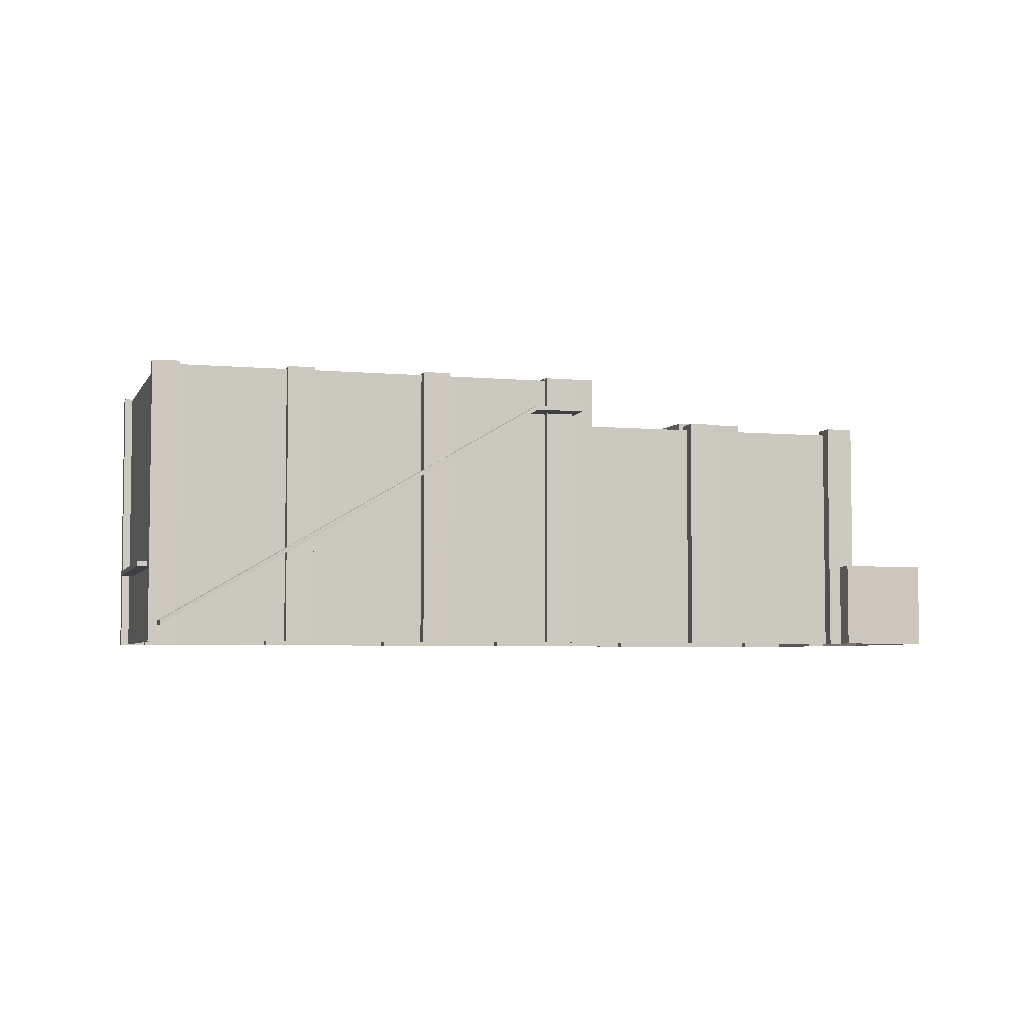
<metadata>
{"format":"obj","ext":"obj","renderer":"f3d","projection":"perspective","resolution":1024,"background":"white","views":[{"elev":-4.8,"azim":1.7,"up":"+Z"}]}
</metadata>
<code>
v -8.896e+04 -1.01e+05 1.625
v -8.896e+04 -1.01e+05 1.626
v -8.896e+04 -1.01e+05 1.625
v -8.893e+04 -1.01e+05 1.622
v -8.894e+04 -1.01e+05 1.623
v -8.894e+04 -1.01e+05 1.622
v -8.896e+04 -1.01e+05 1.625
v -8.896e+04 -1.01e+05 1.625
v -8.896e+04 -1.01e+05 1.623
v -8.896e+04 -1.01e+05 1.623
v -8.896e+04 -1.01e+05 1.623
v -8.893e+04 -1.01e+05 1.622
v -8.895e+04 -1.01e+05 1.624
v -8.895e+04 -1.01e+05 1.624
v -8.895e+04 -1.01e+05 1.624
v -8.895e+04 -1.01e+05 1.625
v -8.896e+04 -1.01e+05 1.625
v -8.896e+04 -1.01e+05 1.625
v -8.895e+04 -1.01e+05 1.624
v -8.895e+04 -1.01e+05 1.624
v -8.895e+04 -1.01e+05 1.624
v -8.893e+04 -1.01e+05 1.621
v -8.894e+04 -1.01e+05 1.622
v -8.896e+04 -1.01e+05 1.623
v -8.896e+04 -1.01e+05 1.623
v -8.895e+04 -1.01e+05 1.624
v -8.895e+04 -1.01e+05 1.624
v -8.894e+04 -1.01e+05 1.623
v -8.894e+04 -1.01e+05 1.623
v -8.894e+04 -1.01e+05 1.623
v -8.895e+04 -1.01e+05 1.625
v -8.894e+04 -1.01e+05 1.62
v -8.894e+04 -1.01e+05 1.62
v -8.896e+04 -1.01e+05 1.622
v -8.896e+04 -1.01e+05 1.622
v -8.896e+04 -1.01e+05 1.623
v -8.896e+04 -1.01e+05 1.622
v -8.895e+04 -1.01e+05 1.621
v -8.895e+04 -1.01e+05 1.621
v -8.895e+04 -1.01e+05 1.622
v -8.895e+04 -1.01e+05 1.622
v -8.895e+04 -1.01e+05 1.622
v -8.894e+04 -1.01e+05 1.623
v -8.894e+04 -1.01e+05 1.623
v -8.894e+04 -1.01e+05 1.62
v -8.894e+04 -1.01e+05 1.62
v -8.895e+04 -1.01e+05 1.621
v -8.895e+04 -1.01e+05 1.621
v -8.895e+04 -1.01e+05 1.622
v -8.894e+04 -1.01e+05 1.621
v -8.894e+04 -1.01e+05 1.621
v -8.894e+04 -1.01e+05 1.621
v -8.894e+04 -1.01e+05 1.62
v -8.894e+04 -1.01e+05 1.62
v -8.894e+04 -1.01e+05 1.62
v -8.894e+04 -1.01e+05 1.621
v -8.896e+04 -1.01e+05 2.113
v -8.896e+04 -1.01e+05 2.451
v -8.896e+04 -1.01e+05 2.113
v -8.895e+04 -1.01e+05 5.045
v -8.895e+04 -1.01e+05 7.042
v -8.895e+04 -1.01e+05 5.045
v -8.896e+04 -1.01e+05 4.529
v -8.896e+04 -1.01e+05 2.451
v -8.896e+04 -1.01e+05 4.529
v -8.896e+04 -1.01e+05 4.056
v -8.896e+04 -1.01e+05 4.058
v -8.896e+04 -1.01e+05 4.056
v -8.896e+04 -1.01e+05 4.058
v -8.895e+04 -1.01e+05 9.442
v -8.895e+04 -1.01e+05 9.442
v -8.895e+04 -1.01e+05 9.442
v -8.895e+04 -1.01e+05 9.442
v -8.895e+04 -1.01e+05 9.441
v -8.895e+04 -1.01e+05 9.441
v -8.895e+04 -1.01e+05 9.441
v -8.895e+04 -1.01e+05 9.441
v -8.895e+04 -1.01e+05 9.441
v -8.895e+04 -1.01e+05 9.441
v -8.895e+04 -1.01e+05 7.728
v -8.895e+04 -1.01e+05 7.728
v -8.895e+04 -1.01e+05 7.213
v -8.895e+04 -1.01e+05 7.212
v -8.895e+04 -1.01e+05 10.65
v -8.896e+04 -1.01e+05 10.65
v -8.896e+04 -1.01e+05 10.65
v -8.895e+04 -1.01e+05 10.65
v -8.895e+04 -1.01e+05 10.11
v -8.895e+04 -1.01e+05 10.11
v -8.895e+04 -1.01e+05 10.11
v -8.895e+04 -1.01e+05 10.11
v -8.896e+04 -1.01e+05 10.65
v -8.896e+04 -1.01e+05 10.65
v -8.896e+04 -1.01e+05 10.65
v -8.896e+04 -1.01e+05 10.65
v -8.895e+04 -1.01e+05 11.18
v -8.895e+04 -1.01e+05 11.18
v -8.895e+04 -1.01e+05 11.18
v -8.895e+04 -1.01e+05 11.18
v -8.895e+04 -1.01e+05 10.36
v -8.896e+04 -1.01e+05 10.36
v -8.895e+04 -1.01e+05 10.36
v -8.895e+04 -1.01e+05 10.36
v -8.895e+04 -1.01e+05 10.36
v -8.895e+04 -1.01e+05 10.36
v -8.896e+04 -1.01e+05 10.36
v -8.896e+04 -1.01e+05 10.36
v -8.896e+04 -1.01e+05 10.36
v -8.895e+04 -1.01e+05 10.36
v -8.895e+04 -1.01e+05 10.36
v -8.895e+04 -1.01e+05 10.36
v -8.895e+04 -1.01e+05 10.36
v -8.896e+04 -1.01e+05 10.36
v -8.896e+04 -1.01e+05 10.36
v -8.896e+04 -1.01e+05 10.36
v -8.896e+04 -1.01e+05 10.36
v -8.895e+04 -1.01e+05 10.36
v -8.896e+04 -1.01e+05 10.36
v -8.895e+04 -1.01e+05 10.36
v -8.895e+04 -1.01e+05 10.36
v -8.896e+04 -1.01e+05 10.36
v -8.896e+04 -1.01e+05 10.36
v -8.896e+04 -1.01e+05 10.36
v -8.895e+04 -1.01e+05 10.36
v -8.895e+04 -1.01e+05 10.36
v -8.895e+04 -1.01e+05 10.36
v -8.895e+04 -1.01e+05 10.36
v -8.895e+04 -1.01e+05 10.65
v -8.895e+04 -1.01e+05 10.65
v -8.895e+04 -1.01e+05 10.65
v -8.895e+04 -1.01e+05 10.65
v -8.894e+04 -1.01e+05 9.255
v -8.894e+04 -1.01e+05 9.255
v -8.894e+04 -1.01e+05 9.255
v -8.894e+04 -1.01e+05 9.255
v -8.894e+04 -1.01e+05 8.833
v -8.895e+04 -1.01e+05 8.834
v -8.894e+04 -1.01e+05 8.834
v -8.894e+04 -1.01e+05 8.833
v -8.894e+04 -1.01e+05 8.834
v -8.895e+04 -1.01e+05 8.835
v -8.895e+04 -1.01e+05 8.835
v -8.895e+04 -1.01e+05 8.835
v -8.895e+04 -1.01e+05 8.835
v -8.895e+04 -1.01e+05 8.835
v -8.894e+04 -1.01e+05 8.834
v -8.894e+04 -1.01e+05 8.834
v -8.895e+04 -1.01e+05 10.66
v -8.895e+04 -1.01e+05 10.66
v -8.895e+04 -1.01e+05 10.66
v -8.895e+04 -1.01e+05 10.66
v -8.894e+04 -1.01e+05 8.836
v -8.895e+04 -1.01e+05 8.836
v -8.895e+04 -1.01e+05 8.836
v -8.894e+04 -1.01e+05 8.835
v -8.894e+04 -1.01e+05 8.834
v -8.894e+04 -1.01e+05 8.835
v -8.894e+04 -1.01e+05 8.835
v -8.894e+04 -1.01e+05 8.836
v -8.894e+04 -1.01e+05 8.835
v -8.895e+04 -1.01e+05 8.836
v -8.895e+04 -1.01e+05 8.836
v -8.895e+04 -1.01e+05 8.835
v -8.895e+04 -1.01e+05 8.835
v -8.895e+04 -1.01e+05 8.835
v -8.894e+04 -1.01e+05 8.836
v -8.895e+04 -1.01e+05 8.835
v -8.895e+04 -1.01e+05 8.834
v -8.895e+04 -1.01e+05 8.834
v -8.895e+04 -1.01e+05 8.834
v -8.894e+04 -1.01e+05 8.833
v -8.894e+04 -1.01e+05 8.833
v -8.894e+04 -1.01e+05 8.833
v -8.895e+04 -1.01e+05 8.834
v -8.894e+04 -1.01e+05 8.834
v -8.894e+04 -1.01e+05 8.833
v -8.894e+04 -1.01e+05 8.833
v -8.894e+04 -1.01e+05 8.834
v -8.896e+04 -1.01e+05 10.61
v -8.896e+04 -1.01e+05 10.61
v -8.896e+04 -1.01e+05 10.61
v -8.896e+04 -1.01e+05 10.61
v -8.894e+04 -1.01e+05 9.253
v -8.894e+04 -1.01e+05 9.253
v -8.894e+04 -1.01e+05 9.253
v -8.894e+04 -1.01e+05 9.253
v -8.896e+04 -1.01e+05 2.263
v -8.895e+04 -1.01e+05 7.363
v -8.895e+04 -1.01e+05 7.192
v -8.895e+04 -1.01e+05 7.362
v -8.895e+04 -1.01e+05 9.592
v -8.895e+04 -1.01e+05 7.878
v -8.895e+04 -1.01e+05 9.592
v -8.895e+04 -1.01e+05 7.878
v -8.894e+04 -1.01e+05 4.35
v -8.894e+04 -1.01e+05 4.35
v -8.894e+04 -1.01e+05 4.35
v -8.895e+04 -1.01e+05 10.61
v -8.895e+04 -1.01e+05 10.61
v -8.895e+04 -1.01e+05 10.61
v -8.895e+04 -1.01e+05 10.61
v -8.896e+04 -1.01e+05 10.61
v -8.896e+04 -1.01e+05 10.61
v -8.896e+04 -1.01e+05 10.61
v -8.896e+04 -1.01e+05 10.61
v -8.896e+04 -1.01e+05 10.65
v -8.896e+04 -1.01e+05 10.65
v -8.896e+04 -1.01e+05 10.65
v -8.896e+04 -1.01e+05 10.65
v -8.896e+04 -1.01e+05 10.61
v -8.895e+04 -1.01e+05 10.61
v -8.895e+04 -1.01e+05 10.61
v -8.896e+04 -1.01e+05 10.61
v -8.895e+04 -1.01e+05 10.61
v -8.895e+04 -1.01e+05 10.61
v -8.895e+04 -1.01e+05 10.61
v -8.895e+04 -1.01e+05 10.61
v -8.894e+04 -1.01e+05 9.253
v -8.894e+04 -1.01e+05 9.254
v -8.894e+04 -1.01e+05 9.253
v -8.894e+04 -1.01e+05 9.253
v -8.896e+04 -1.01e+05 4.206
v -8.896e+04 -1.01e+05 4.206
v -8.896e+04 -1.01e+05 4.208
v -8.896e+04 -1.01e+05 4.208
v -8.894e+04 -1.01e+05 9.948
v -8.894e+04 -1.01e+05 9.949
v -8.894e+04 -1.01e+05 9.949
v -8.894e+04 -1.01e+05 9.949
v -8.895e+04 -1.01e+05 10.65
v -8.895e+04 -1.01e+05 10.65
v -8.895e+04 -1.01e+05 10.65
v -8.895e+04 -1.01e+05 10.65
v -8.895e+04 -1.01e+05 9.592
v -8.895e+04 -1.01e+05 9.592
v -8.895e+04 -1.01e+05 9.591
v -8.895e+04 -1.01e+05 9.591
v -8.895e+04 -1.01e+05 9.591
v -8.895e+04 -1.01e+05 9.591
v -8.895e+04 -1.01e+05 9.591
v -8.895e+04 -1.01e+05 9.591
v -8.896e+04 -1.01e+05 10.65
v -8.896e+04 -1.01e+05 10.65
v -8.896e+04 -1.01e+05 10.65
v -8.896e+04 -1.01e+05 10.65
v -8.894e+04 -1.01e+05 9.083
v -8.894e+04 -1.01e+05 9.085
v -8.894e+04 -1.01e+05 9.085
v -8.894e+04 -1.01e+05 9.085
v -8.894e+04 -1.01e+05 9.083
v -8.894e+04 -1.01e+05 9.086
v -8.894e+04 -1.01e+05 9.085
v -8.894e+04 -1.01e+05 9.086
v -8.894e+04 -1.01e+05 9.086
v -8.894e+04 -1.01e+05 9.085
v -8.895e+04 -1.01e+05 10.61
v -8.895e+04 -1.01e+05 10.61
v -8.895e+04 -1.01e+05 10.61
v -8.895e+04 -1.01e+05 10.61
v -8.894e+04 -1.01e+05 8.744
v -8.894e+04 -1.01e+05 8.743
v -8.894e+04 -1.01e+05 8.743
v -8.894e+04 -1.01e+05 8.743
v -8.894e+04 -1.01e+05 8.743
v -8.894e+04 -1.01e+05 8.743
v -8.894e+04 -1.01e+05 8.742
v -8.894e+04 -1.01e+05 8.743
v -8.895e+04 -1.01e+05 8.835
v -8.895e+04 -1.01e+05 8.835
v -8.894e+04 -1.01e+05 8.834
v -8.894e+04 -1.01e+05 8.834
v -8.894e+04 -1.01e+05 9.083
v -8.894e+04 -1.01e+05 9.083
v -8.894e+04 -1.01e+05 9.083
v -8.894e+04 -1.01e+05 9.083
v -8.893e+04 -1.01e+05 4.345
v -8.893e+04 -1.01e+05 4.344
v -8.893e+04 -1.01e+05 4.345
v -8.894e+04 -1.01e+05 4.345
v -8.894e+04 -1.01e+05 4.345
v -8.893e+04 -1.01e+05 4.344
v -8.893e+04 -1.01e+05 4.344
v -8.894e+04 -1.01e+05 4.345
v -8.894e+04 -1.01e+05 4.343
v -8.894e+04 -1.01e+05 4.343
v -8.894e+04 -1.01e+05 4.343
v -8.894e+04 -1.01e+05 4.343
v -8.894e+04 -1.01e+05 4.344
v -8.894e+04 -1.01e+05 4.345
v -8.894e+04 -1.01e+05 4.345
v -8.894e+04 -1.01e+05 4.345
v -8.896e+04 -1.01e+05 10.61
v -8.896e+04 -1.01e+05 10.61
v -8.896e+04 -1.01e+05 10.61
v -8.896e+04 -1.01e+05 10.61
v -8.896e+04 -1.01e+05 2.263
v -8.896e+04 -1.01e+05 2.601
v -8.896e+04 -1.01e+05 2.601
v -8.896e+04 -1.01e+05 4.679
v -8.896e+04 -1.01e+05 4.679
v -8.895e+04 -1.01e+05 5.195
v -8.895e+04 -1.01e+05 5.195
v -8.895e+04 -1.01e+05 10.61
v -8.895e+04 -1.01e+05 10.61
v -8.895e+04 -1.01e+05 10.61
v -8.895e+04 -1.01e+05 10.61
v -8.894e+04 -1.01e+05 9.086
v -8.895e+04 -1.01e+05 9.086
v -8.895e+04 -1.01e+05 9.086
v -8.894e+04 -1.01e+05 9.086
v -8.894e+04 -1.01e+05 9.256
v -8.894e+04 -1.01e+05 9.256
v -8.894e+04 -1.01e+05 9.256
v -8.894e+04 -1.01e+05 9.256
v -8.894e+04 -1.01e+05 8.493
v -8.894e+04 -1.01e+05 8.493
v -8.894e+04 -1.01e+05 8.493
v -8.894e+04 -1.01e+05 8.493
v -8.894e+04 -1.01e+05 8.493
v -8.894e+04 -1.01e+05 8.493
v -8.894e+04 -1.01e+05 9.084
v -8.895e+04 -1.01e+05 9.084
v -8.895e+04 -1.01e+05 9.084
v -8.894e+04 -1.01e+05 9.083
v -8.894e+04 -1.01e+05 4.095
v -8.894e+04 -1.01e+05 4.095
v -8.894e+04 -1.01e+05 4.095
v -8.894e+04 -1.01e+05 4.094
v -8.894e+04 -1.01e+05 4.094
v -8.894e+04 -1.01e+05 4.093
v -8.893e+04 -1.01e+05 4.095
v -8.894e+04 -1.01e+05 4.095
v -8.894e+04 -1.01e+05 4.093
v -8.894e+04 -1.01e+05 4.093
v -8.893e+04 -1.01e+05 4.094
v -8.893e+04 -1.01e+05 4.095
v -8.894e+04 -1.01e+05 4.094
v -8.894e+04 -1.01e+05 4.093
v -8.894e+04 -1.01e+05 4.095
v -8.895e+04 -1.01e+05 11.18
v -8.895e+04 -1.01e+05 11.17
v -8.895e+04 -1.01e+05 11.17
v -8.895e+04 -1.01e+05 11.17
v -8.895e+04 -1.01e+05 10.65
v -8.895e+04 -1.01e+05 10.65
v -8.895e+04 -1.01e+05 10.65
v -8.895e+04 -1.01e+05 10.65
v -8.894e+04 -1.01e+05 4.349
v -8.894e+04 -1.01e+05 4.35
v -8.894e+04 -1.01e+05 4.35
v -8.894e+04 -1.01e+05 4.348
v -8.893e+04 -1.01e+05 4.35
v -8.894e+04 -1.01e+05 4.35
v -8.896e+04 -1.01e+05 4.056
v -8.896e+04 -1.01e+05 4.206
v -8.895e+04 -1.01e+05 9.084
f 1 2 3
f 4 5 6
f 7 2 8
f 9 10 11
f 12 4 6
f 13 14 15
f 16 17 18
f 19 20 21
f 22 12 23
f 18 7 10
f 24 25 9
f 21 26 19
f 15 27 13
f 28 29 30
f 16 18 31
f 32 22 33
f 34 35 36
f 37 35 34
f 26 38 15
f 27 39 28
f 3 7 18
f 21 31 40
f 25 36 10
f 41 42 40
f 29 28 43
f 23 6 44
f 45 33 46
f 35 40 31
f 47 39 48
f 49 42 41
f 50 51 52
f 53 54 55
f 23 43 33
f 46 54 53
f 52 51 56
f 48 39 38
f 39 56 28
f 42 38 26
f 54 33 51
f 2 7 3
f 25 10 9
f 23 12 6
f 22 23 33
f 36 18 10
f 21 42 26
f 38 27 15
f 18 36 31
f 35 31 36
f 38 39 27
f 40 42 21
f 51 43 28
f 46 33 54
f 33 43 51
f 28 56 51
f 57 58 59
f 59 60 61
f 61 60 62
f 63 58 64
f 63 64 65
f 60 59 63
f 59 58 63
f 66 67 68
f 66 69 67
f 70 71 72
f 70 73 71
f 73 74 75
f 70 72 76
f 75 77 78
f 78 77 79
f 74 77 75
f 74 73 70
f 71 80 72
f 72 80 81
f 71 59 82
f 82 59 61
f 82 61 83
f 80 71 82
f 84 85 86
f 84 87 85
f 88 89 90
f 91 88 90
f 92 93 94
f 92 95 93
f 96 97 98
f 99 96 98
f 100 101 102
f 103 104 105
f 106 107 108
f 109 110 111
f 109 105 110
f 112 105 104
f 113 114 115
f 113 107 106
f 101 116 102
f 112 102 117
f 116 107 118
f 110 119 120
f 121 122 123
f 115 122 113
f 119 124 120
f 125 126 127
f 122 121 118
f 117 125 127
f 116 118 125
f 112 117 119
f 110 105 112
f 118 107 113
f 102 116 125
f 102 125 117
f 110 112 119
f 122 118 113
f 128 129 130
f 131 128 130
f 132 133 134
f 132 135 133
f 136 137 138
f 136 139 140
f 141 142 143
f 137 141 144
f 142 145 143
f 140 139 146
f 147 138 144
f 144 141 143
f 136 138 139
f 138 137 144
f 148 149 150
f 148 151 149
f 152 153 154
f 155 156 157
f 158 159 160
f 153 161 162
f 163 162 161
f 159 156 164
f 157 156 158
f 159 165 166
f 166 153 152
f 167 163 161
f 164 165 159
f 165 161 153
f 158 156 159
f 153 166 165
f 168 169 170
f 171 172 136
f 137 136 173
f 170 137 168
f 174 137 175
f 168 137 174
f 176 172 177
f 173 172 176
f 175 137 178
f 178 137 173
f 136 172 173
f 179 180 181
f 179 182 180
f 183 184 185
f 186 183 185
f 187 188 189
f 189 188 190
f 187 191 188
f 192 191 193
f 192 193 194
f 188 191 192
f 195 196 197
f 198 199 200
f 198 201 199
f 202 203 204
f 202 205 203
f 206 207 208
f 206 209 207
f 210 211 212
f 210 213 211
f 214 215 216
f 214 217 215
f 218 219 220
f 218 221 219
f 222 223 224
f 225 222 224
f 226 227 228
f 226 229 227
f 230 231 232
f 230 233 231
f 193 191 234
f 191 235 234
f 193 234 236
f 237 238 239
f 240 235 239
f 241 238 237
f 234 235 240
f 238 240 239
f 242 243 244
f 242 245 243
f 246 247 248
f 248 247 249
f 250 247 246
f 251 252 253
f 254 255 251
f 255 252 251
f 256 257 258
f 256 259 257
f 260 261 262
f 263 264 265
f 263 266 264
f 267 261 260
f 266 261 267
f 266 263 261
f 163 268 145
f 268 143 145
f 144 269 147
f 270 156 140
f 164 156 271
f 167 269 268
f 146 270 140
f 164 269 167
f 268 163 167
f 269 271 147
f 271 156 270
f 164 271 269
f 272 273 274
f 272 275 273
f 276 277 278
f 279 276 280
f 277 281 282
f 279 280 283
f 284 281 285
f 286 284 285
f 287 284 286
f 288 281 284
f 282 281 288
f 283 289 290
f 278 277 282
f 289 280 291
f 276 278 280
f 283 280 289
f 292 293 294
f 292 295 293
f 296 187 297
f 298 297 299
f 300 298 299
f 187 189 301
f 301 189 302
f 187 301 299
f 297 187 299
f 303 304 305
f 303 306 304
f 307 308 309
f 307 310 308
f 311 312 313
f 314 311 313
f 315 316 317
f 317 316 318
f 315 319 316
f 318 316 320
f 321 322 323
f 321 324 322
f 325 326 327
f 328 329 330
f 327 331 332
f 330 333 334
f 335 336 331
f 337 333 338
f 335 337 338
f 338 330 329
f 332 336 339
f 325 327 332
f 336 335 338
f 332 331 336
f 338 333 330
f 340 341 342
f 343 340 342
f 344 345 346
f 347 344 346
f 348 349 350
f 348 350 351
f 350 352 351
f 350 353 352
f 152 154 308
f 310 152 308
f 292 300 299
f 299 86 292
f 121 295 118
f 118 295 85
f 292 86 85
f 295 292 85
f 16 62 60
f 16 31 62
f 270 146 228
f 146 139 226
f 228 146 226
f 177 274 176
f 177 272 274
f 112 345 102
f 112 346 345
f 3 58 1
f 3 64 58
f 329 328 348
f 349 348 260
f 248 349 260
f 262 318 320
f 262 320 246
f 248 260 246
f 328 260 348
f 260 262 246
f 332 353 134
f 134 353 132
f 332 339 353
f 132 353 350
f 305 48 38
f 48 305 129
f 105 130 304
f 103 105 304
f 130 129 305
f 130 305 304
f 83 61 21
f 21 62 31
f 21 61 62
f 100 102 211
f 40 212 41
f 102 345 211
f 41 212 344
f 212 345 344
f 211 345 212
f 214 216 120
f 124 214 120
f 282 335 331
f 278 282 331
f 46 266 45
f 46 264 266
f 63 17 16
f 60 63 16
f 332 134 195
f 325 332 195
f 6 283 44
f 134 133 283
f 44 283 133
f 196 283 290
f 134 196 195
f 283 196 134
f 198 200 189
f 198 189 190
f 200 302 189
f 238 241 259
f 238 259 148
f 256 151 148
f 111 110 256
f 110 151 256
f 259 256 148
f 330 260 328
f 330 267 260
f 205 25 203
f 205 36 25
f 73 75 239
f 235 73 239
f 229 226 139
f 138 229 139
f 186 53 55
f 183 186 55
f 236 234 215
f 120 216 110
f 110 216 151
f 234 149 215
f 149 151 215
f 215 151 216
f 337 288 284
f 333 337 284
f 242 37 34
f 245 242 34
f 244 243 107
f 116 244 107
f 161 98 97
f 161 165 98
f 28 309 27
f 28 307 309
f 196 289 197
f 196 290 289
f 341 144 342
f 341 269 144
f 354 66 222
f 355 354 222
f 327 291 280
f 327 326 291
f 123 293 295
f 121 123 295
f 181 209 122
f 209 181 207
f 207 180 8
f 115 181 122
f 8 180 7
f 181 180 207
f 79 77 153
f 162 79 153
f 5 276 279
f 5 4 276
f 173 219 178
f 173 220 219
f 157 247 155
f 157 249 247
f 343 268 340
f 343 143 268
f 288 337 335
f 282 288 335
f 207 8 2
f 208 207 2
f 198 190 188
f 188 231 198
f 127 201 117
f 117 201 233
f 198 231 233
f 201 198 233
f 303 305 38
f 42 303 38
f 343 144 143
f 343 342 144
f 64 3 18
f 65 64 18
f 201 126 199
f 201 127 126
f 313 30 29
f 313 312 30
f 300 292 294
f 298 300 294
f 287 333 284
f 287 334 333
f 233 230 119
f 117 233 119
f 95 24 9
f 95 92 24
f 161 97 96
f 167 161 96
f 57 59 187
f 296 57 187
f 286 285 32
f 33 286 32
f 204 94 113
f 94 203 92
f 92 203 24
f 106 204 113
f 24 203 25
f 94 204 203
f 88 145 142
f 88 163 145
f 170 169 356
f 170 356 91
f 78 162 163
f 257 88 91
f 356 257 91
f 241 237 259
f 257 259 88
f 78 79 162
f 163 237 78
f 88 259 163
f 163 259 237
f 240 238 148
f 150 240 148
f 317 263 315
f 317 261 263
f 65 17 63
f 65 18 17
f 169 168 356
f 168 131 356
f 105 258 130
f 258 131 130
f 109 258 105
f 257 356 131
f 257 131 258
f 19 81 80
f 19 26 81
f 138 147 229
f 147 271 227
f 147 227 229
f 321 323 174
f 175 321 174
f 78 237 239
f 75 78 239
f 83 21 20
f 82 83 20
f 160 159 253
f 252 160 253
f 326 325 291
f 289 291 197
f 197 291 195
f 291 325 195
f 73 191 71
f 73 235 191
f 210 212 40
f 35 210 40
f 114 181 115
f 114 179 181
f 270 227 271
f 270 228 227
f 217 193 215
f 215 193 236
f 194 193 217
f 280 278 331
f 327 280 331
f 275 54 51
f 273 275 51
f 154 153 308
f 27 309 13
f 153 77 308
f 13 309 74
f 309 77 74
f 308 77 309
f 137 90 89
f 141 137 89
f 265 185 316
f 185 264 186
f 186 264 53
f 319 265 316
f 53 264 46
f 185 265 264
f 329 351 338
f 329 348 351
f 72 81 76
f 76 81 15
f 81 26 15
f 155 247 156
f 247 250 156
f 156 250 140
f 250 171 136
f 140 250 136
f 251 314 254
f 43 254 29
f 29 254 313
f 254 314 313
f 320 316 246
f 316 185 246
f 171 250 172
f 172 250 184
f 250 185 184
f 246 185 250
f 277 4 12
f 277 276 4
f 273 51 50
f 50 218 273
f 176 274 173
f 173 274 220
f 273 218 220
f 274 273 220
f 118 87 125
f 118 85 87
f 33 45 286
f 45 266 286
f 334 287 330
f 330 287 267
f 286 266 267
f 287 286 267
f 351 336 338
f 351 352 336
f 86 301 84
f 86 299 301
f 277 12 22
f 281 277 22
f 70 14 13
f 74 70 13
f 324 39 322
f 324 56 39
f 101 100 211
f 213 101 211
f 82 20 19
f 80 82 19
f 294 297 298
f 297 294 206
f 122 209 293
f 123 122 293
f 209 206 294
f 209 294 293
f 354 11 10
f 93 11 355
f 179 113 94
f 179 94 93
f 354 355 11
f 179 114 113
f 182 93 355
f 182 179 93
f 347 49 41
f 344 347 41
f 1 58 57
f 1 57 2
f 296 208 2
f 297 206 208
f 296 297 208
f 57 296 2
f 255 254 43
f 23 255 43
f 222 68 223
f 222 66 68
f 183 55 275
f 55 54 275
f 184 183 275
f 172 184 272
f 177 172 272
f 272 184 275
f 217 192 194
f 192 217 232
f 119 230 214
f 124 119 214
f 230 232 217
f 230 217 214
f 285 281 22
f 32 285 22
f 71 191 187
f 59 71 187
f 89 142 141
f 89 88 142
f 167 96 99
f 164 167 99
f 231 192 232
f 231 188 192
f 159 166 253
f 166 311 253
f 253 314 251
f 253 311 314
f 180 182 222
f 182 355 222
f 7 180 225
f 66 10 7
f 354 10 66
f 225 180 222
f 66 7 69
f 7 225 69
f 95 9 11
f 93 95 11
f 168 174 323
f 131 168 323
f 322 39 47
f 131 322 128
f 322 47 128
f 131 323 322
f 109 111 256
f 258 109 256
f 339 336 352
f 353 339 352
f 310 311 166
f 311 307 312
f 312 307 30
f 152 310 166
f 30 307 28
f 311 310 307
f 165 99 98
f 165 164 99
f 306 346 112
f 346 303 347
f 347 303 49
f 104 306 112
f 49 303 42
f 346 306 303
f 5 279 283
f 6 5 283
f 202 204 106
f 108 202 106
f 221 50 52
f 221 218 50
f 129 47 48
f 129 128 47
f 135 249 158
f 158 249 157
f 349 248 350
f 132 249 135
f 248 132 350
f 132 248 249
f 200 301 302
f 301 200 84
f 125 87 199
f 126 125 199
f 87 84 200
f 87 200 199
f 15 14 70
f 76 15 70
f 319 315 263
f 265 319 263
f 67 223 68
f 67 224 223
f 240 150 149
f 234 240 149
f 205 34 36
f 34 205 245
f 107 243 202
f 108 107 202
f 243 245 205
f 243 205 202
f 268 269 341
f 340 268 341
f 210 35 37
f 37 242 210
f 101 213 116
f 116 213 244
f 210 242 244
f 213 210 244
f 324 52 56
f 52 324 221
f 178 219 321
f 175 178 321
f 219 221 324
f 219 324 321
f 137 91 90
f 137 170 91
f 306 103 304
f 306 104 103
f 318 261 317
f 318 262 261
f 44 255 23
f 160 252 158
f 252 135 158
f 133 255 44
f 135 255 133
f 135 252 255
f 225 224 67
f 69 225 67

</code>
